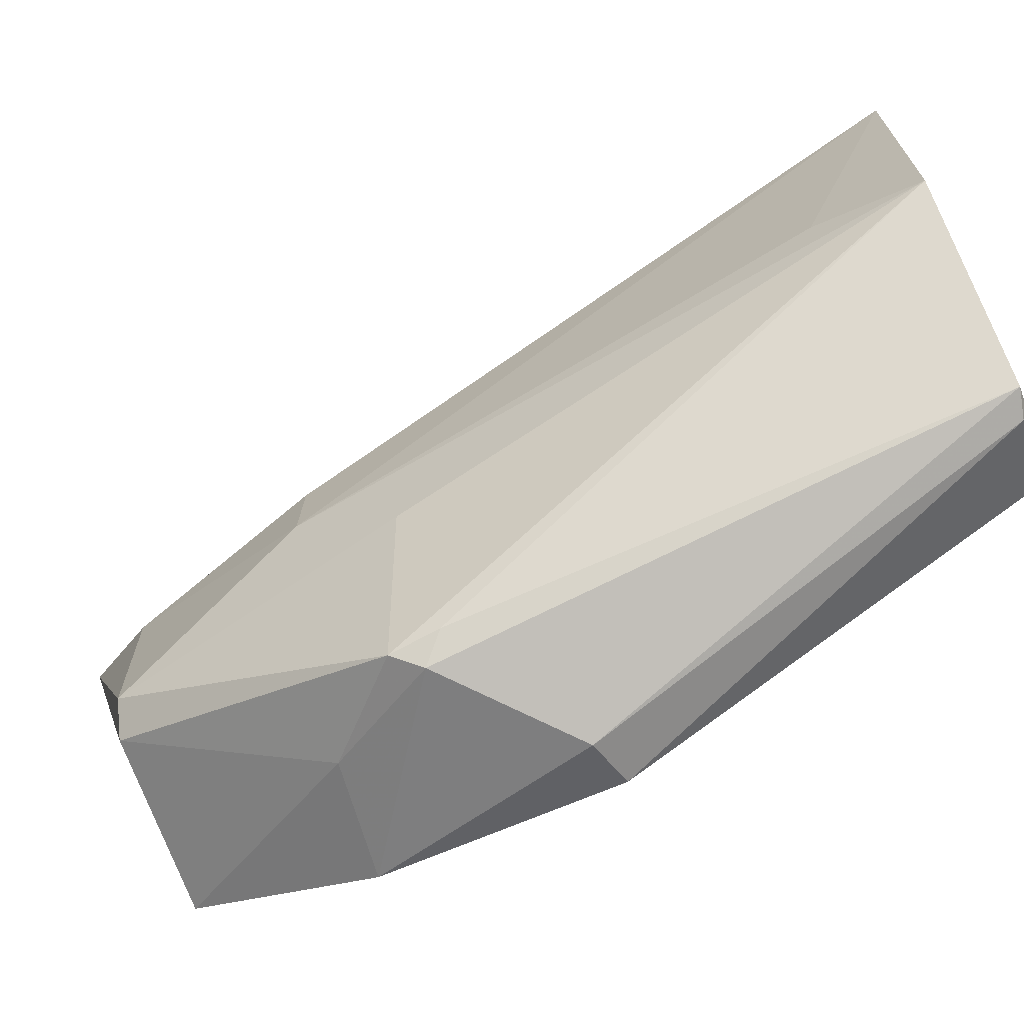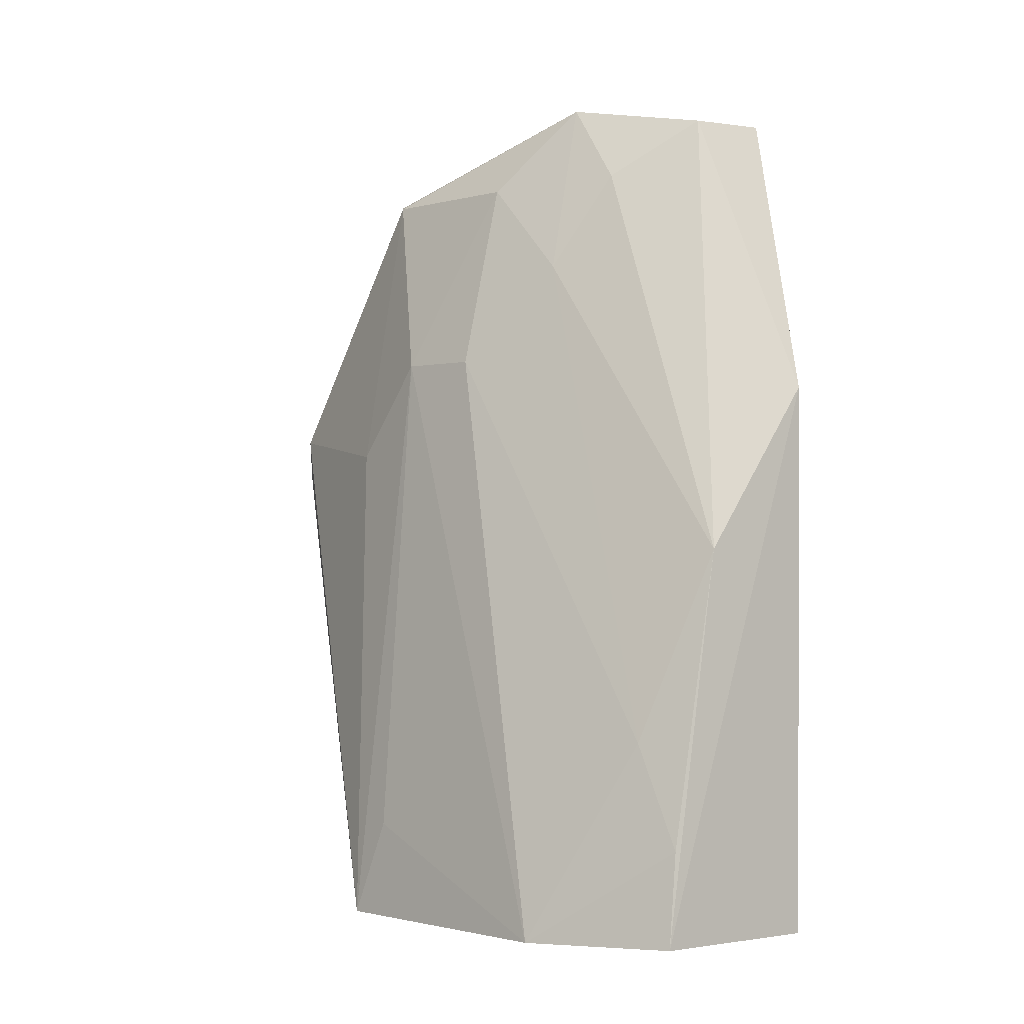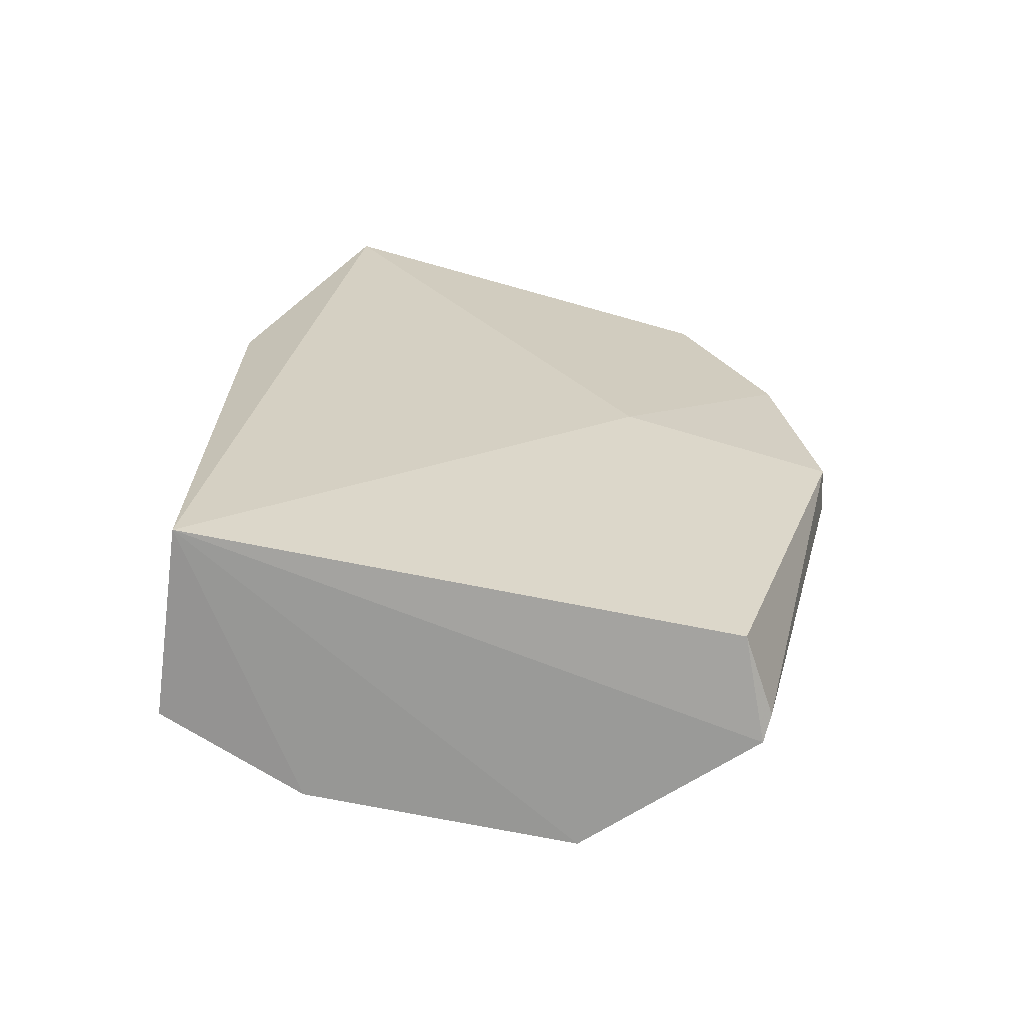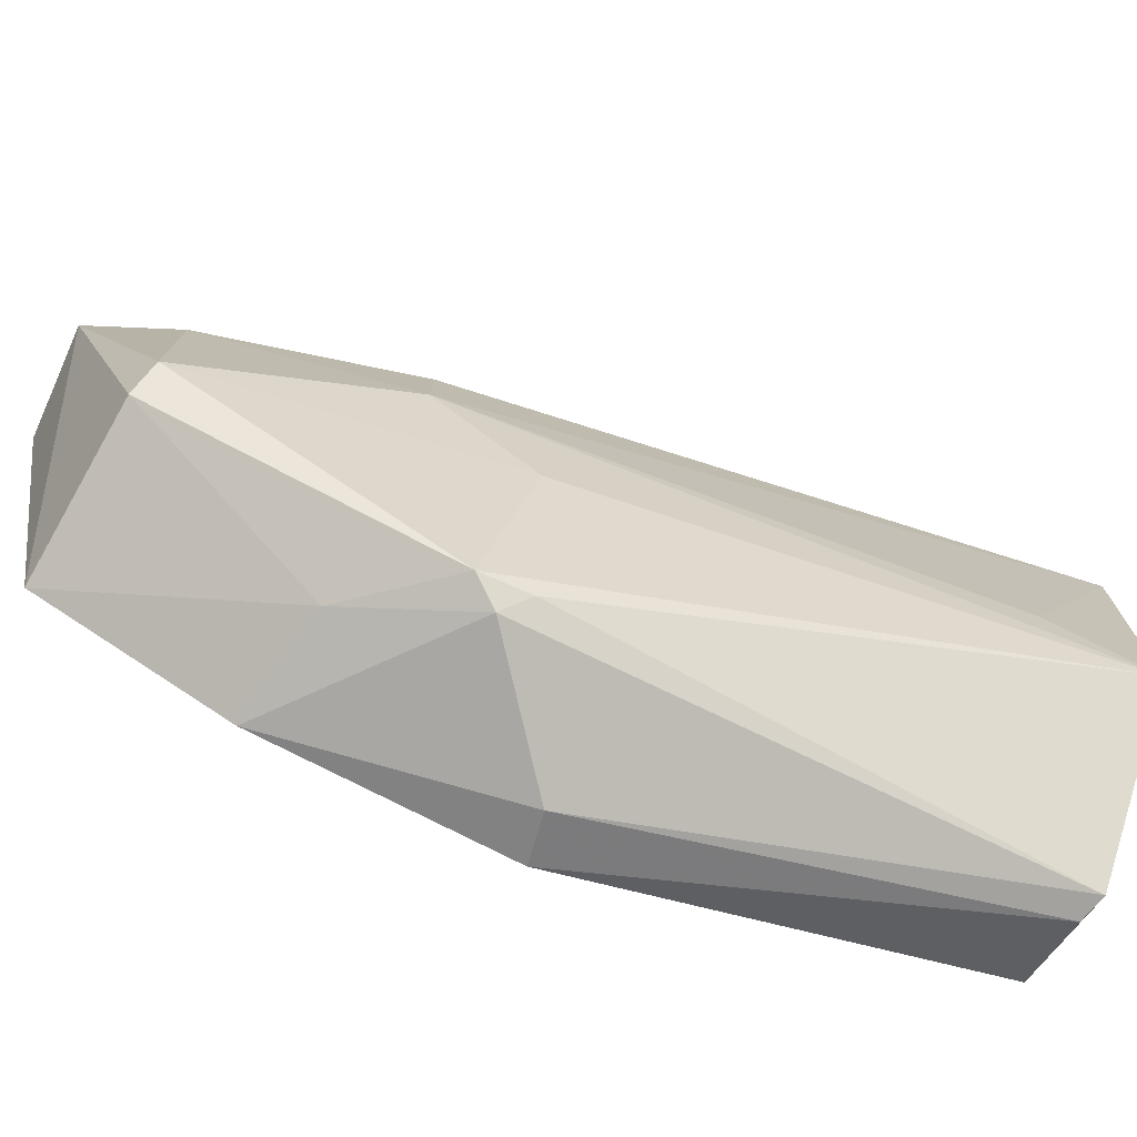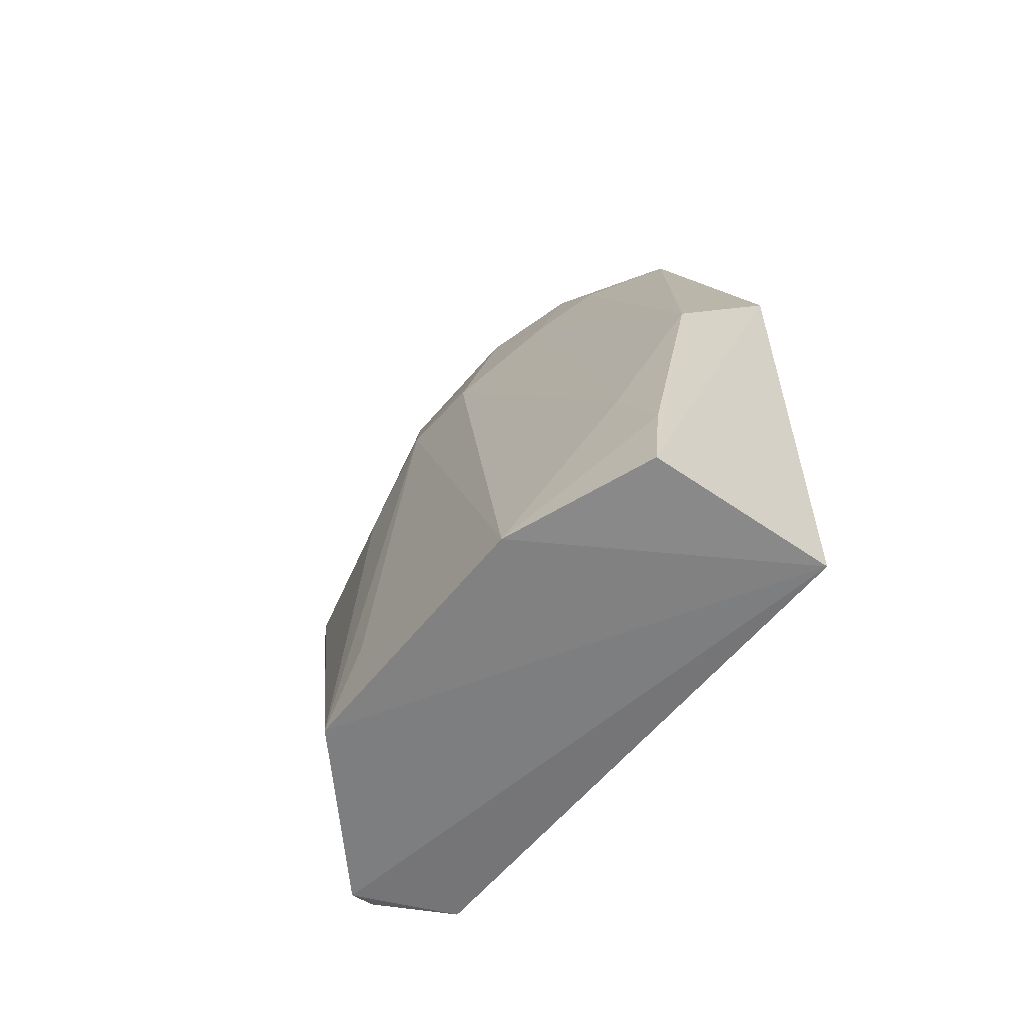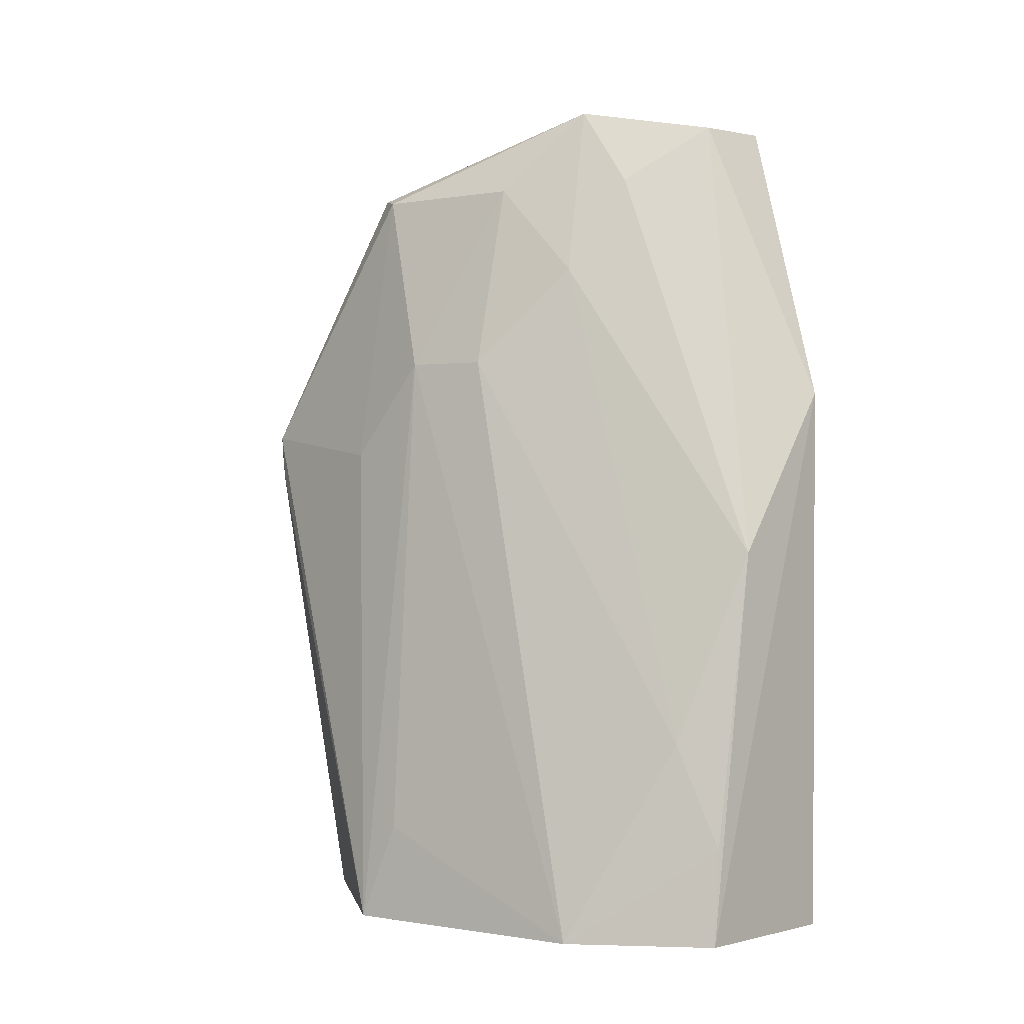
<metadata>
{"format":"obj","ext":"obj","renderer":"f3d","projection":"perspective","resolution":1024,"background":"white","views":[{"elev":-69.9,"azim":-64.3,"up":"+Z"},{"elev":-1.6,"azim":-45.9,"up":"+Y"},{"elev":-68.3,"azim":76.8,"up":"+Y"},{"elev":-76.6,"azim":-115.9,"up":"+Z"},{"elev":-60.2,"azim":-40.2,"up":"+Y"},{"elev":-0.6,"azim":-55.9,"up":"+Y"}]}
</metadata>
<code>
v -0.01021 0.09039 0.0683
v -0.01035 0.04097 0.06809
v -0.005139 0.09604 0.01467
v -0.01947 0.08506 0.01129
v -0.03107 0.04102 0.05376
v -0.009386 0.0419 0.02202
v -0.01691 0.1179 0.04709
v -0.004522 0.1165 0.05927
v -0.02664 0.0414 0.06652
v -0.004735 0.07683 0.03087
v -0.005759 0.0764 0.0115
v -0.03043 0.04095 0.03077
v -0.01894 0.1111 0.02474
v -0.01179 0.1162 0.05795
v -0.02147 0.1023 0.04823
v -0.005067 0.1119 0.02253
v -0.01796 0.04126 0.01833
v -0.009834 0.07718 0.0103
v -0.02537 0.08504 0.02635
v -0.0208 0.07561 0.0668
v -0.02126 0.1104 0.04067
v -0.01437 0.09453 0.01463
v -0.007968 0.1176 0.047
v -0.01571 0.04194 0.01813
v -0.02107 0.08321 0.01287
v -0.02576 0.09362 0.03333
v -0.01735 0.111 0.05193
v -0.02565 0.05866 0.0622
v -0.02119 0.1104 0.02713
v -0.021 0.08723 0.01242
v -0.02994 0.04955 0.034
v -0.02557 0.09355 0.04065
v -0.02567 0.04967 0.0664
f 8 1 2
f 9 5 2
f 9 2 1
f 10 2 6
f 10 8 2
f 11 10 6
f 11 3 10
f 12 2 5
f 14 8 7
f 14 1 8
f 16 10 3
f 16 8 10
f 16 13 7
f 17 6 2
f 17 2 12
f 18 4 3
f 18 3 11
f 18 17 4
f 20 9 1
f 20 1 14
f 21 15 7
f 22 16 3
f 22 3 4
f 22 13 16
f 23 16 7
f 23 7 8
f 23 8 16
f 24 11 6
f 24 6 17
f 24 18 11
f 24 17 18
f 25 17 12
f 25 4 17
f 26 19 12
f 27 20 14
f 27 14 7
f 27 7 15
f 27 15 20
f 28 20 15
f 29 21 7
f 29 7 13
f 29 26 21
f 29 19 26
f 30 22 4
f 30 13 22
f 30 29 13
f 30 4 25
f 30 19 29
f 30 25 12
f 30 12 19
f 31 26 12
f 31 12 5
f 31 5 26
f 32 26 5
f 32 15 21
f 32 21 26
f 32 28 15
f 32 5 28
f 33 28 5
f 33 5 9
f 33 9 20
f 33 20 28

</code>
